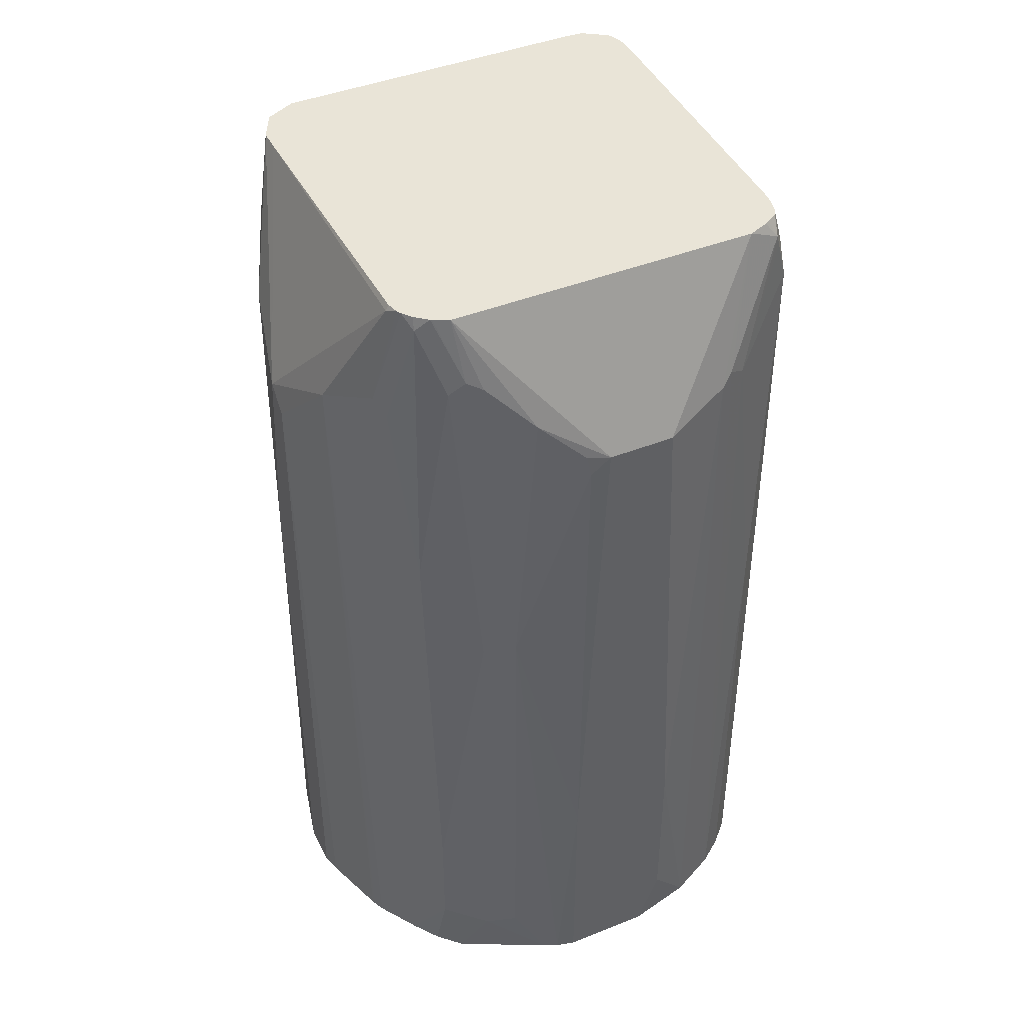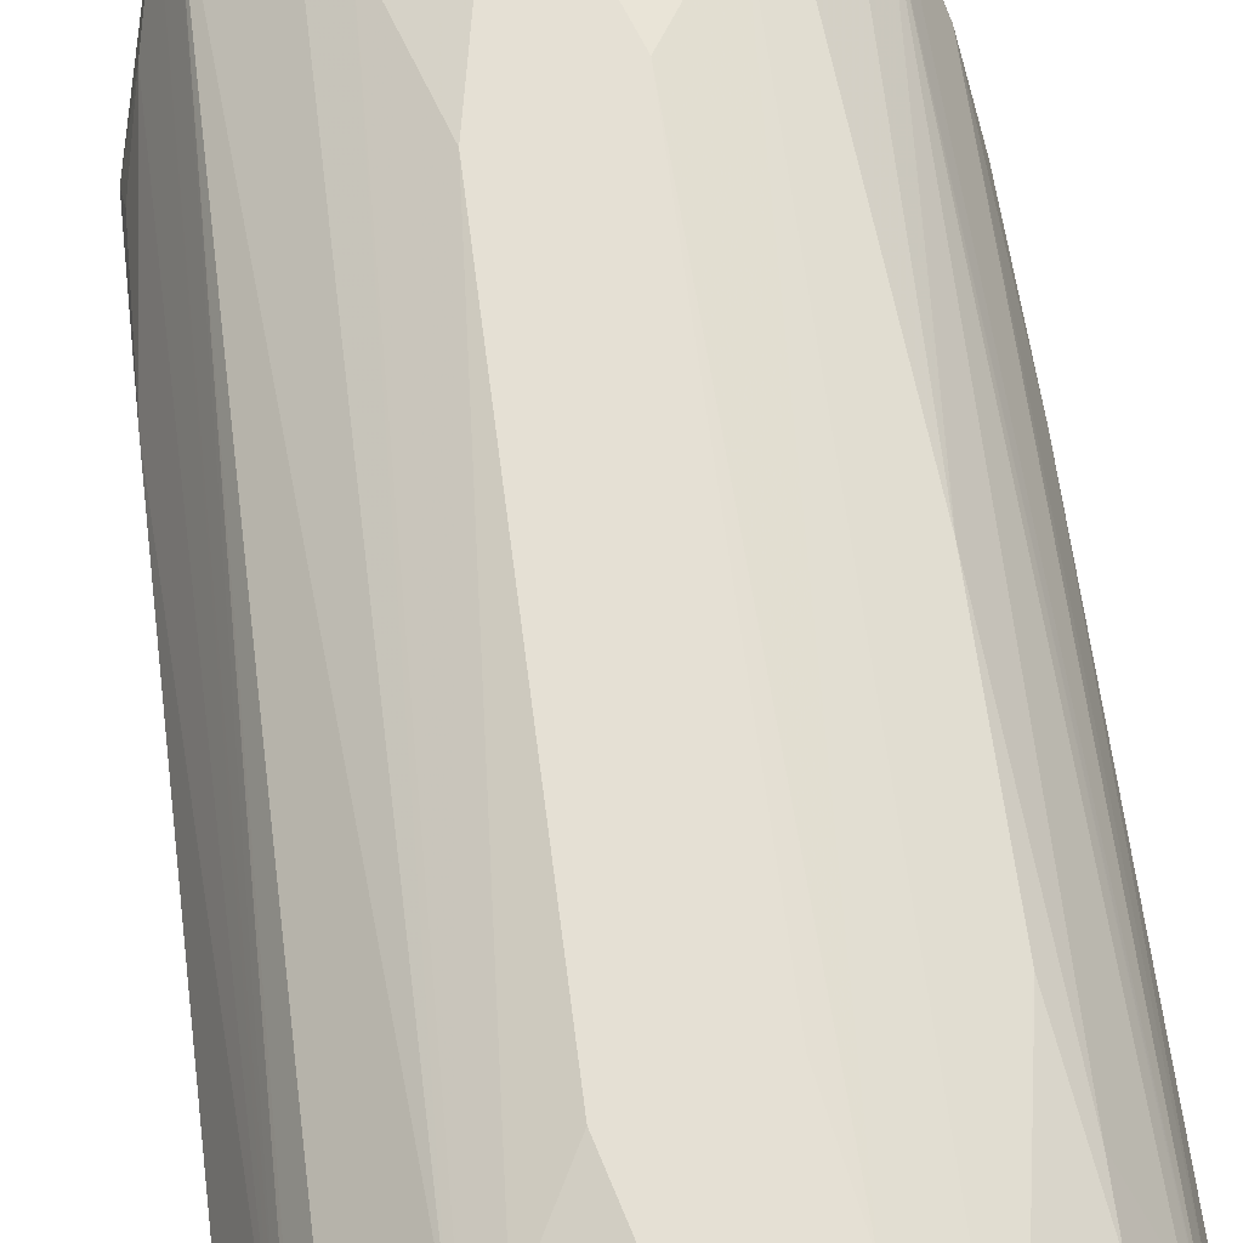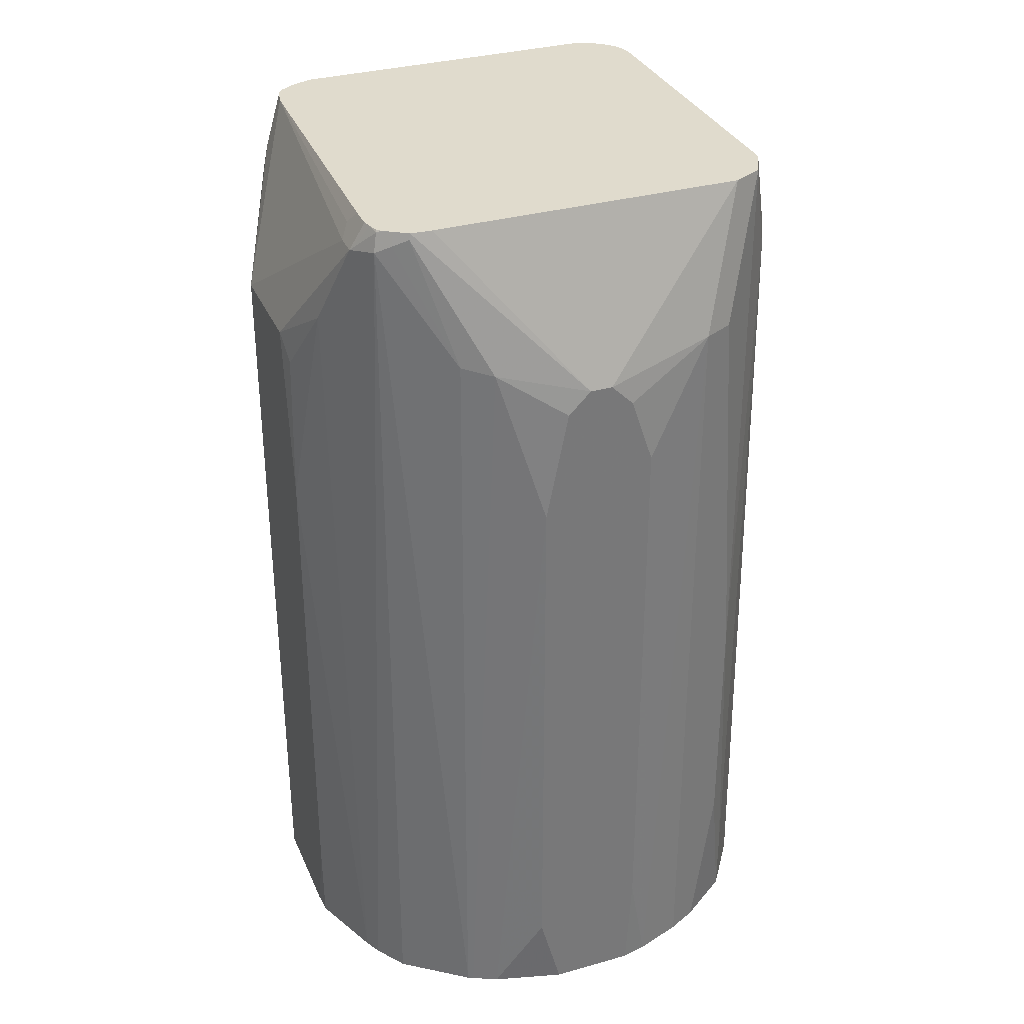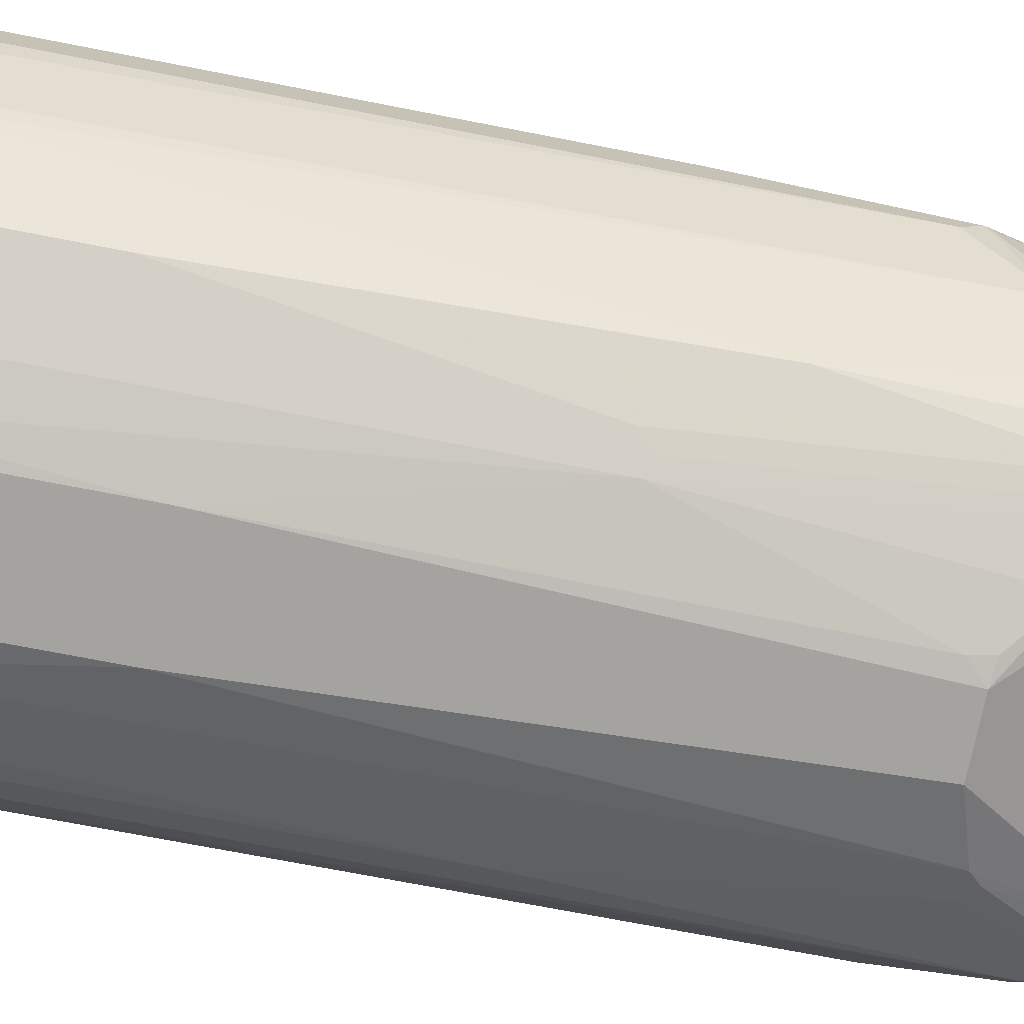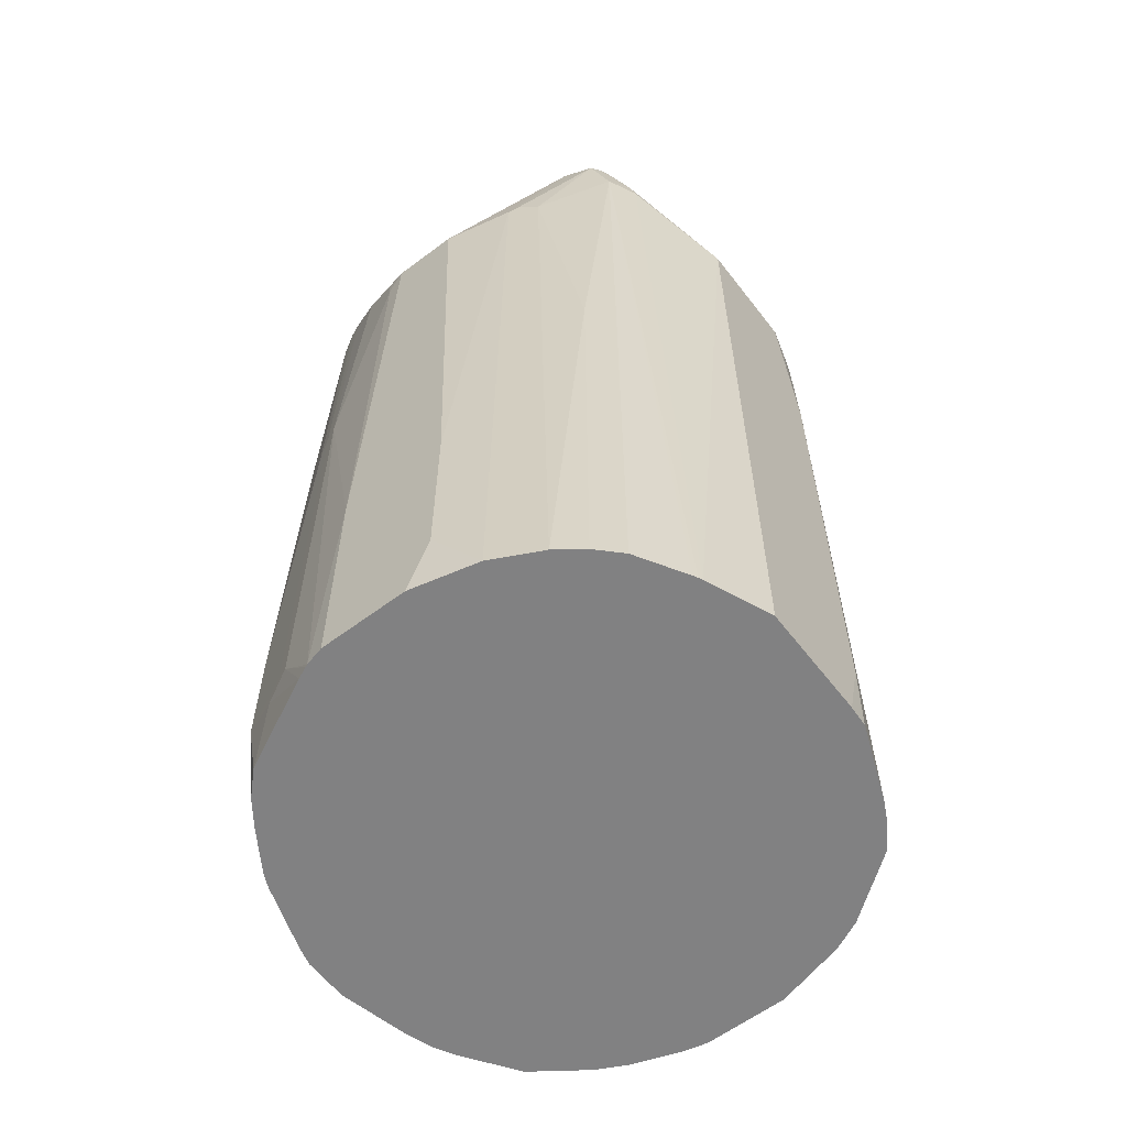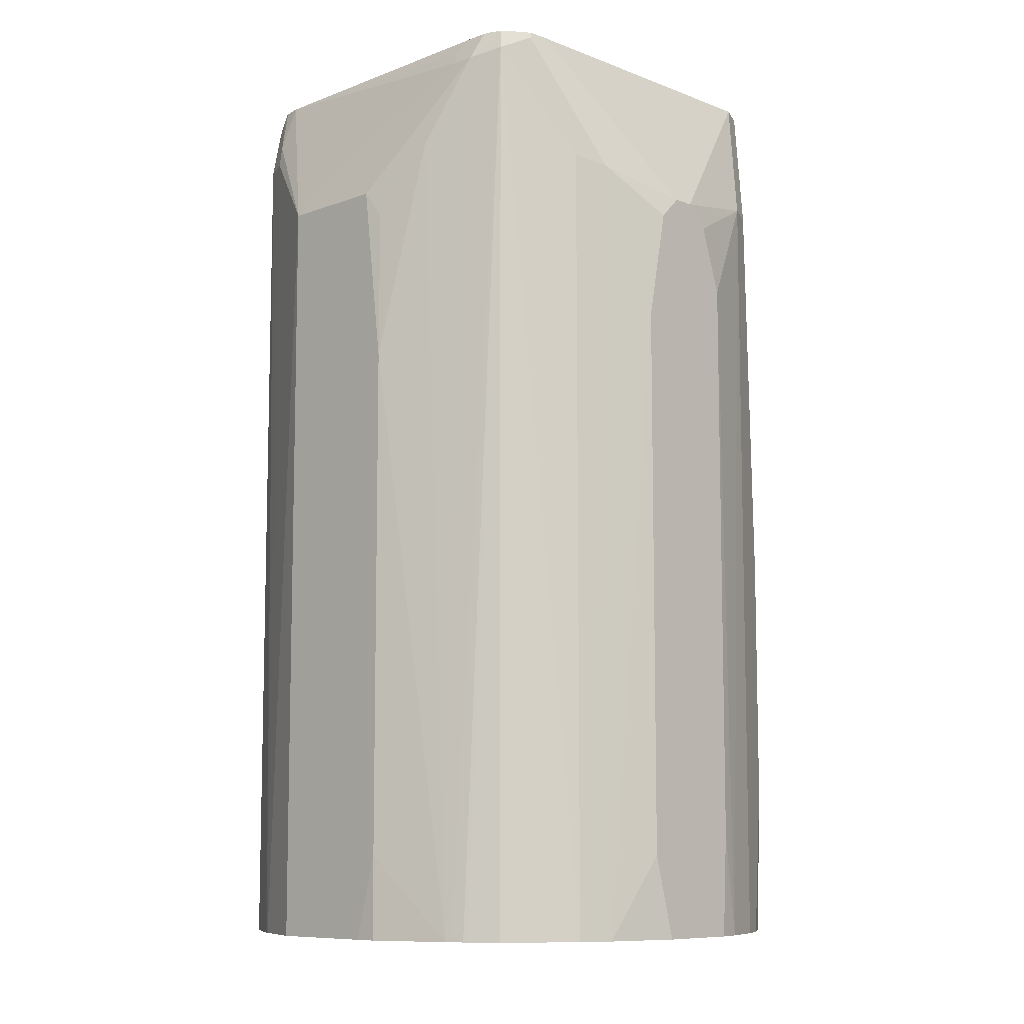
<metadata>
{"format":"obj","ext":"obj","renderer":"f3d","projection":"perspective","resolution":1024,"background":"white","views":[{"elev":43.1,"azim":-25.3,"up":"+Z"},{"elev":65.7,"azim":172.6,"up":"+Y"},{"elev":33.2,"azim":158.9,"up":"+Z"},{"elev":-72.9,"azim":-101.0,"up":"+Y"},{"elev":-60.5,"azim":37.5,"up":"+Z"},{"elev":-8.9,"azim":134.2,"up":"+Z"}]}
</metadata>
<code>
v 0.235 0.03915 0.3525
v 0.2154 0.09791 0.3916
v 0.1958 0.1371 0.47
v 0.235 -0.05875 0.3525
v 0.235 0.05875 0.1958
v 0.2317 0.05549 0.3296
v 0.208 0.1225 -0.3279
v 0.1827 0.1632 0.4765
v 0.1795 0.1599 0.4929
v 0.1814 0.1504 0.4948
v 0.1834 0.1423 0.4948
v 0.1958 0.1175 0.47
v 0.2056 0.1273 -0.3231
v 0.1763 -0.1371 0.4948
v 0.1909 -0.1395 0.4504
v 0.1958 -0.1371 0.4309
v 0.2118 -0.1143 -0.3279
v 0.235 -0.05875 -0.3279
v 0.235 0.05875 -0.2546
v 0.234 0.05774 -0.3279
v 0.2008 0.1368 -0.3279
v 0.124 0.2023 0.3786
v 0.1697 0.1697 0.483
v 0.1674 0.1674 0.4948
v 0.1988 0.14 -0.3279
v 0.1831 0.1635 -0.3279
v 0.1273 0.2056 -0.3231
v 0.1757 0.1618 0.4948
v 0.1786 0.159 0.4948
v 0.1834 0.1227 0.4948
v 0.1893 0.111 0.483
v 0.1726 -0.1533 0.4948
v 0.1713 -0.1591 0.4896
v 0.1827 -0.1632 0.4309
v 0.2101 -0.1176 -0.3279
v 0.235 0.03915 -0.3279
v 0.09791 0.2154 0.3721
v 0.1567 0.1763 0.4896
v 0.1556 0.1752 0.4948
v 0.1273 0.2056 -0.3279
v 0.1225 0.208 -0.3279
v 0.1709 -0.1567 0.4948
v 0.1688 -0.1604 0.4948
v 0.1665 -0.1713 0.4798
v 0.1697 -0.1697 0.47
v 0.124 -0.2023 0.3721
v 0.1632 -0.1827 0.09785
v 0.1827 -0.1632 -0.3279
v 0.208 -0.1212 -0.3279
v 0.05875 0.235 0.235
v 0.03915 0.235 0.3329
v 0.01955 0.235 0.3525
v 0.1371 0.1763 0.4948
v 0.1008 0.2183 -0.3279
v 0.1584 -0.1674 0.4948
v 0.1549 -0.1691 0.4948
v 0.1371 -0.1763 0.4948
v 0.1077 -0.2105 0.3819
v 0.1404 -0.1996 -0.3279
v 0.1632 -0.1827 -0.3279
v 0.05875 0.235 -0.2546
v 0 0.235 0.3525
v -0.1371 0.1763 0.4948
v 0.03915 0.235 -0.3279
v -0.1371 -0.1763 0.4948
v 0.03915 -0.235 0.3525
v 0.09791 -0.2154 0.3721
v 0.09791 -0.2209 -0.3279
v -0.09791 0.2154 0.3721
v -0.01955 0.235 0.3329
v -0.1632 0.1632 0.4948
v -0.03414 0.235 -0.3279
v -0.1501 -0.1697 0.4948
v -0.1305 -0.1893 0.4374
v -0.1175 -0.1958 0.4309
v -0.07831 -0.2154 0.3916
v -0.01955 -0.235 0.3525
v 0.05875 -0.235 -0.1175
v 0.05875 -0.235 -0.2741
v 0.03915 -0.235 -0.3279
v -0.111 0.2089 0.3721
v -0.03915 0.235 0.2741
v -0.05618 0.2301 -0.3279
v -0.09791 0.2154 -0.3279
v -0.1827 0.1436 0.4112
v -0.1909 0.1273 0.421
v -0.1763 0.1371 0.4948
v -0.124 0.2023 0.3721
v -0.1501 0.1893 0.01965
v -0.03915 0.235 -0.235
v -0.1515 -0.169 0.4948
v -0.1632 -0.1632 0.483
v -0.1436 -0.1827 0.4243
v -0.111 -0.2089 0.1436
v -0.09791 -0.2154 0.1371
v -0.03915 -0.2301 0.3549
v -0.03589 -0.2317 0.3361
v -0.03915 -0.235 -0.1175
v -0.03915 -0.235 -0.3279
v -0.1469 0.1909 0.009829
v -0.111 0.2089 -0.3279
v -0.1697 0.1697 -0.2741
v -0.2026 0.1223 -0.3279
v -0.2097 0.1093 -0.3279
v -0.2105 0.1077 -0.3231
v -0.2154 0.07831 0.3721
v -0.1763 0.1175 0.4948
v -0.235 0 0.3329
v -0.1501 0.1893 -0.1958
v -0.1624 -0.16 0.4948
v -0.169 -0.1515 0.4948
v -0.1893 -0.1305 0.3982
v -0.1827 -0.1436 0.3851
v -0.1697 -0.1697 0.222
v -0.1632 -0.1827 -0.1632
v -0.124 -0.2023 0.1305
v -0.111 -0.2089 -0.2676
v -0.09791 -0.2154 -0.2741
v -0.05581 -0.2308 -0.3279
v -0.1469 0.1909 -0.2056
v -0.124 0.2023 -0.3279
v -0.1697 0.1697 -0.3279
v -0.2129 0.1029 -0.3279
v -0.235 0.01955 0.1566
v -0.2209 0.07831 -0.3279
v -0.1763 -0.1371 0.4896
v -0.1736 -0.1371 0.4948
v -0.235 -0.01955 0.3133
v -0.2154 -0.07831 0.3721
v -0.1697 -0.1501 0.4948
v -0.1958 -0.1175 0.3916
v -0.2056 -0.1077 -0.3279
v -0.1711 -0.1474 0.4948
v -0.1632 -0.1827 -0.2611
v -0.124 -0.2023 -0.2807
v -0.06846 -0.2252 -0.3279
v -0.05802 -0.2299 -0.3279
v -0.235 0.01955 -0.3279
v -0.235 -0.01955 -0.3279
v -0.2308 -0.03621 -0.3279
v -0.2112 -0.09496 -0.3279
v -0.2104 -0.09717 -0.3279
v -0.1827 -0.1436 -0.3279
v -0.1664 -0.1664 -0.3279
v -0.1468 -0.186 -0.3279
v -0.1077 -0.2056 -0.3279
f 71 81 88
f 71 88 89
f 68 79 80
f 71 86 87
f 72 83 90
f 71 89 85
f 71 85 86
f 69 70 82
f 69 120 100
f 69 101 120
f 69 84 101
f 69 83 84
f 69 82 83
f 73 91 74
f 69 100 81
f 74 91 92
f 85 102 103
f 74 93 94
f 68 78 79
f 85 103 104
f 85 104 105
f 85 89 102
f 82 90 83
f 81 100 88
f 74 92 93
f 77 97 98
f 76 97 96
f 76 95 97
f 76 96 77
f 75 95 76
f 75 94 95
f 74 94 75
f 77 96 97
f 67 78 68
f 47 59 60
f 66 79 78
f 52 63 53
f 52 62 63
f 50 52 51
f 50 62 52
f 50 70 62
f 50 82 70
f 54 64 61
f 50 90 82
f 50 64 72
f 50 61 64
f 50 54 61
f 46 59 47
f 85 105 86
f 46 58 59
f 50 72 90
f 57 65 77
f 57 77 66
f 57 66 67
f 66 80 79
f 66 99 80
f 66 98 99
f 66 77 98
f 65 76 77
f 65 75 76
f 65 74 75
f 65 73 74
f 63 81 71
f 63 69 81
f 62 70 69
f 62 69 63
f 58 68 59
f 58 67 68
f 57 67 58
f 66 78 67
f 86 106 87
f 134 143 144
f 87 106 108
f 118 135 136
f 117 135 118
f 117 134 135
f 115 132 134
f 114 132 115
f 113 132 114
f 118 136 137
f 112 133 131
f 112 132 113
f 112 131 132
f 111 130 112
f 109 121 122
f 109 120 121
f 108 129 126
f 112 130 133
f 108 128 129
f 118 137 119
f 126 129 131
f 44 46 45
f 135 146 136
f 135 145 146
f 134 145 135
f 134 144 145
f 132 143 134
f 124 125 138
f 129 132 131
f 129 141 142
f 129 140 141
f 128 140 129
f 128 139 140
f 126 133 127
f 126 131 133
f 129 142 132
f 108 139 128
f 108 138 139
f 108 124 138
f 93 115 116
f 93 114 115
f 92 114 93
f 92 113 114
f 92 112 113
f 92 111 112
f 93 116 94
f 92 110 111
f 89 122 102
f 89 109 122
f 89 120 109
f 89 100 120
f 88 100 89
f 87 108 107
f 91 110 92
f 94 116 115
f 94 115 134
f 94 134 117
f 107 108 126
f 107 126 127
f 106 125 124
f 106 123 125
f 106 124 108
f 105 123 106
f 104 123 105
f 102 122 103
f 101 121 120
f 98 119 99
f 95 98 97
f 95 119 98
f 95 118 119
f 94 118 95
f 94 117 118
f 86 105 106
f 44 58 46
f 10 71 87
f 44 56 57
f 7 138 125
f 7 139 138
f 7 140 139
f 7 141 140
f 7 142 141
f 7 132 142
f 7 125 123
f 7 143 132
f 7 145 144
f 7 146 145
f 7 136 146
f 7 137 136
f 7 119 137
f 7 99 119
f 7 144 143
f 7 80 99
f 7 123 104
f 7 103 122
f 8 22 23
f 7 21 13
f 7 25 21
f 7 26 25
f 7 40 26
f 7 41 40
f 7 104 103
f 7 54 41
f 7 72 64
f 7 83 72
f 7 84 83
f 7 101 84
f 7 121 101
f 7 122 121
f 7 64 54
f 7 68 80
f 7 59 68
f 7 48 60
f 3 8 9
f 2 7 3
f 2 5 7
f 2 6 5
f 1 6 2
f 1 5 6
f 3 9 10
f 1 19 5
f 1 18 36
f 1 4 18
f 1 12 4
f 1 3 12
f 1 2 3
f 44 57 58
f 1 36 19
f 3 10 11
f 3 11 30
f 3 30 12
f 7 49 48
f 7 35 49
f 7 17 35
f 7 18 17
f 7 36 18
f 7 20 36
f 7 19 20
f 5 19 7
f 4 17 18
f 4 16 17
f 4 15 16
f 4 14 15
f 4 12 14
f 3 13 8
f 3 7 13
f 8 23 24
f 8 24 9
f 7 60 59
f 8 21 25
f 33 42 43
f 32 42 33
f 27 41 37
f 27 40 41
f 26 40 27
f 24 38 39
f 33 44 45
f 23 38 24
f 22 38 23
f 22 37 38
f 19 36 20
f 17 34 35
f 16 34 17
f 15 34 16
f 22 27 37
f 15 33 34
f 33 45 34
f 34 46 47
f 44 55 56
f 8 13 21
f 43 55 44
f 41 54 50
f 39 52 53
f 38 52 39
f 34 45 46
f 37 41 50
f 37 51 52
f 37 50 51
f 34 49 35
f 34 48 49
f 34 60 48
f 34 47 60
f 37 52 38
f 15 32 33
f 33 43 44
f 10 53 63
f 8 25 26
f 10 107 127
f 10 87 107
f 10 63 71
f 10 39 53
f 10 24 39
f 10 133 130
f 10 28 24
f 9 29 10
f 9 28 29
f 9 24 28
f 8 27 22
f 14 32 15
f 8 26 27
f 10 29 28
f 10 130 111
f 10 127 133
f 10 111 110
f 14 31 30
f 12 31 14
f 12 30 31
f 10 30 11
f 10 14 30
f 10 32 14
f 10 43 42
f 10 55 43
f 10 42 32
f 10 57 56
f 10 65 57
f 10 73 65
f 10 91 73
f 10 110 91
f 10 56 55

</code>
